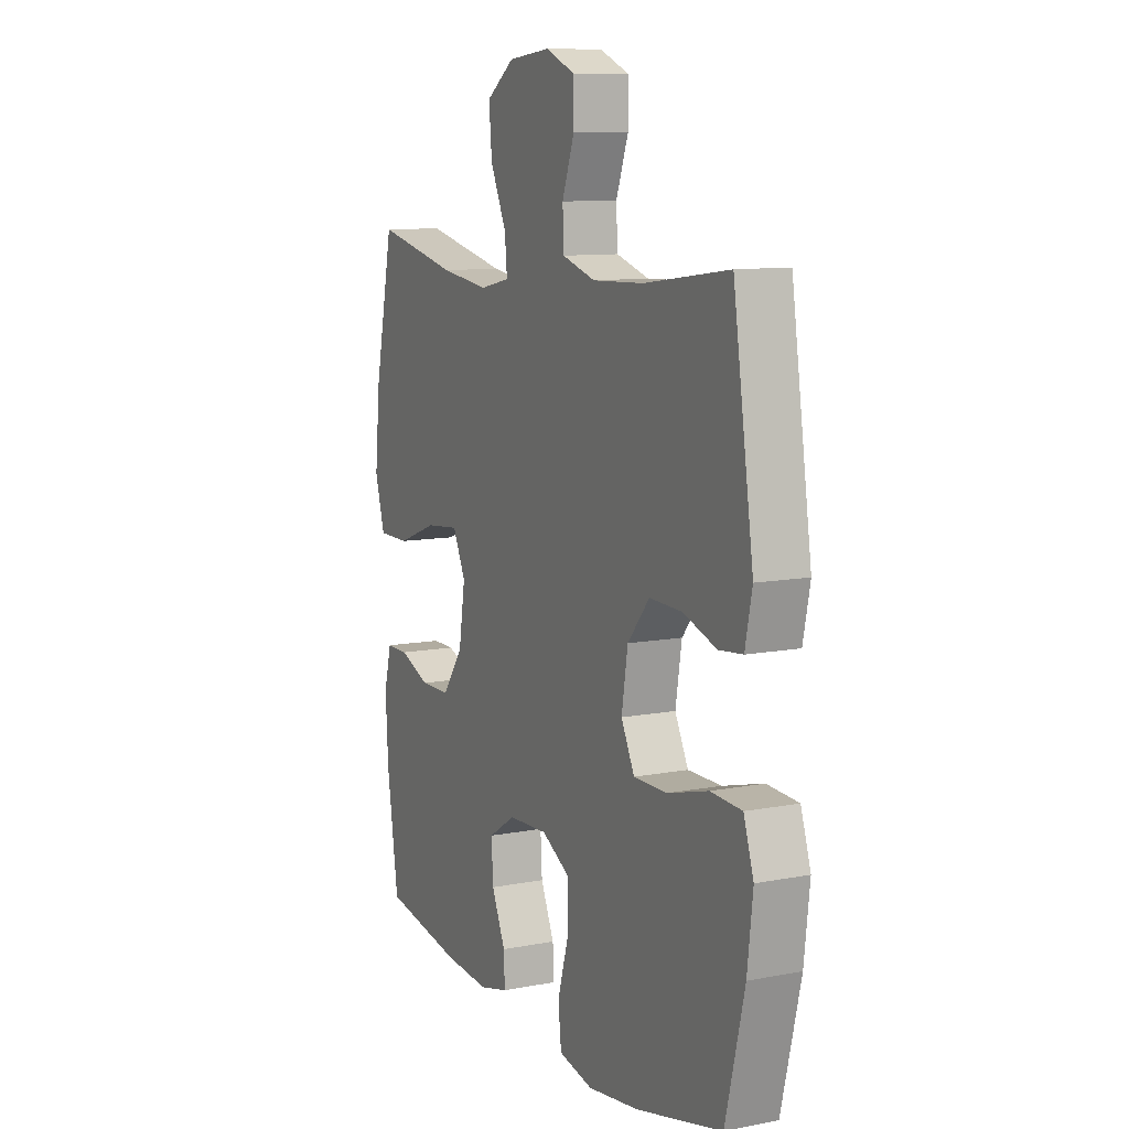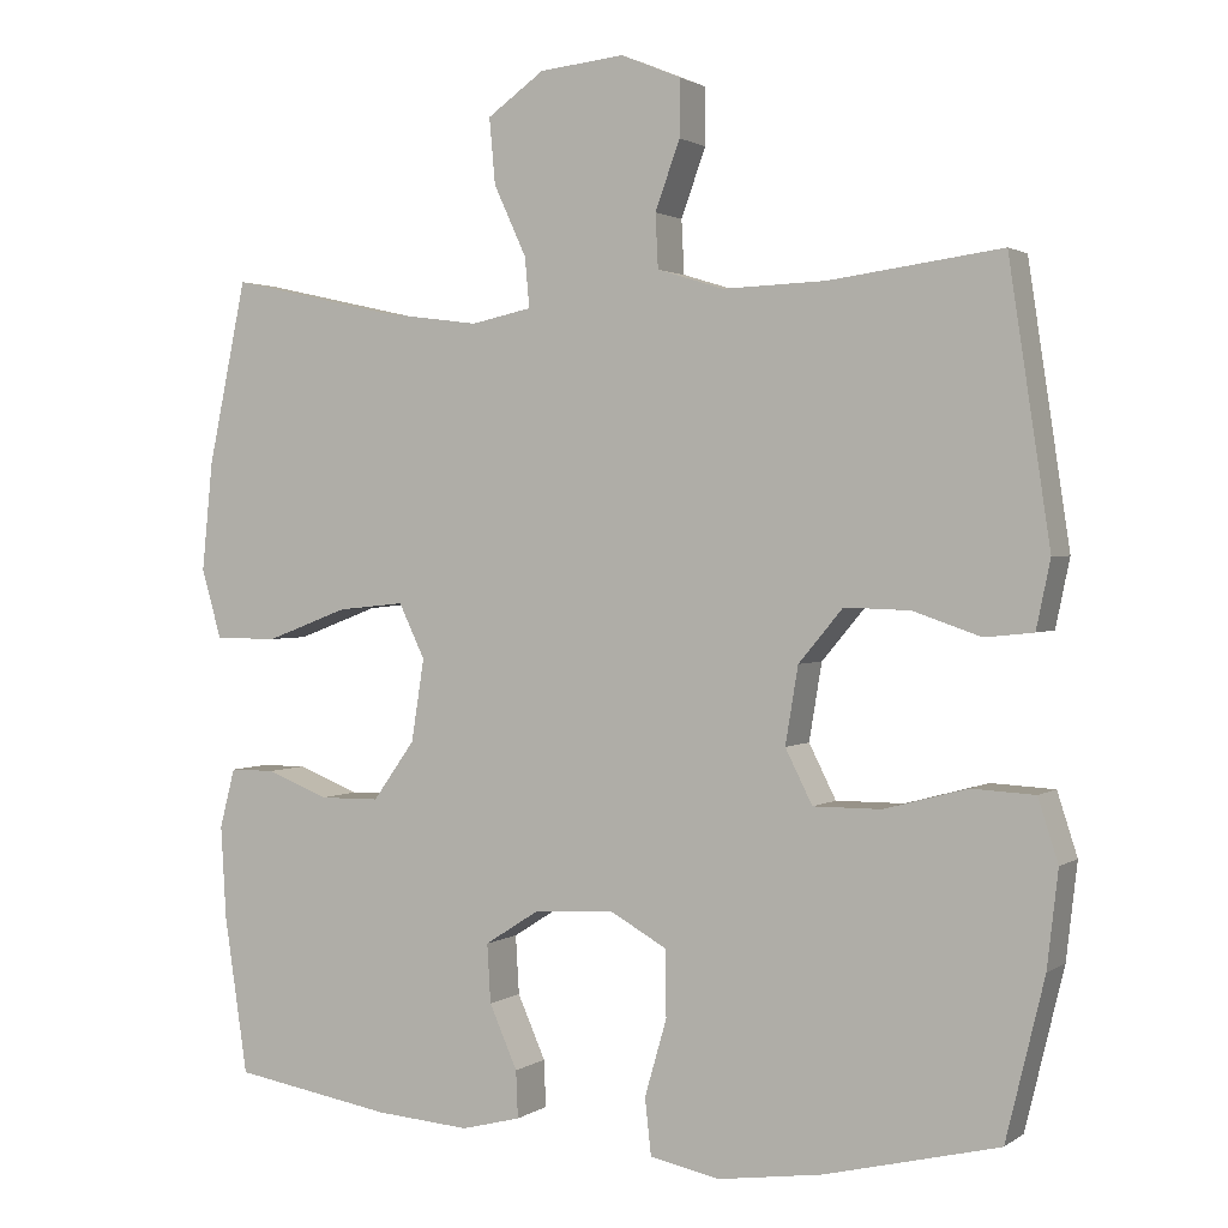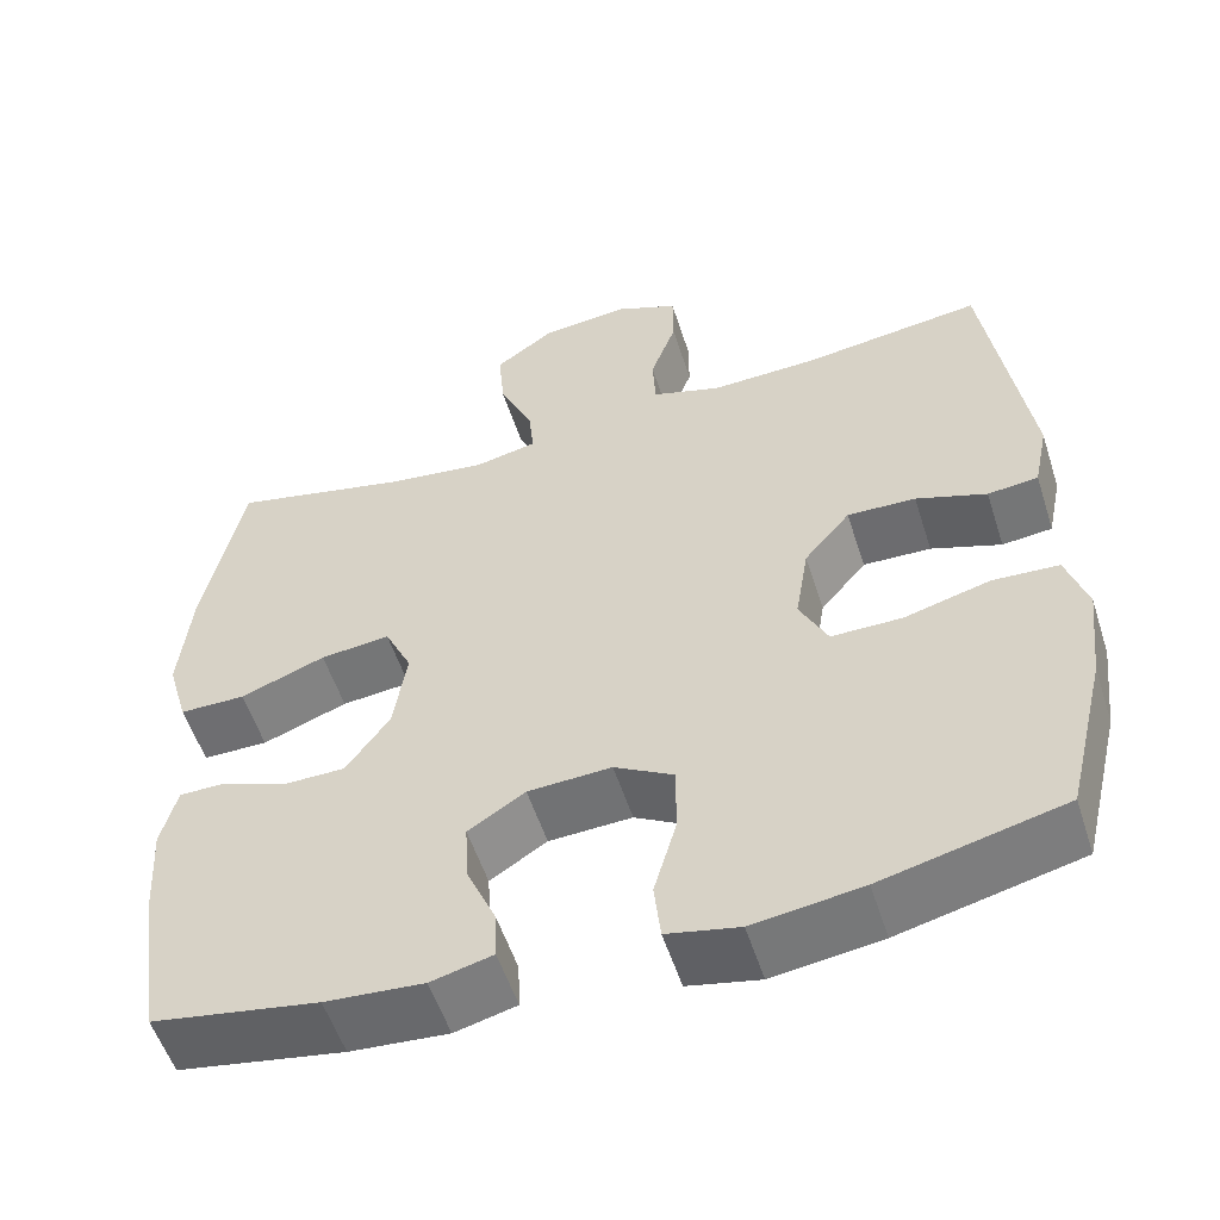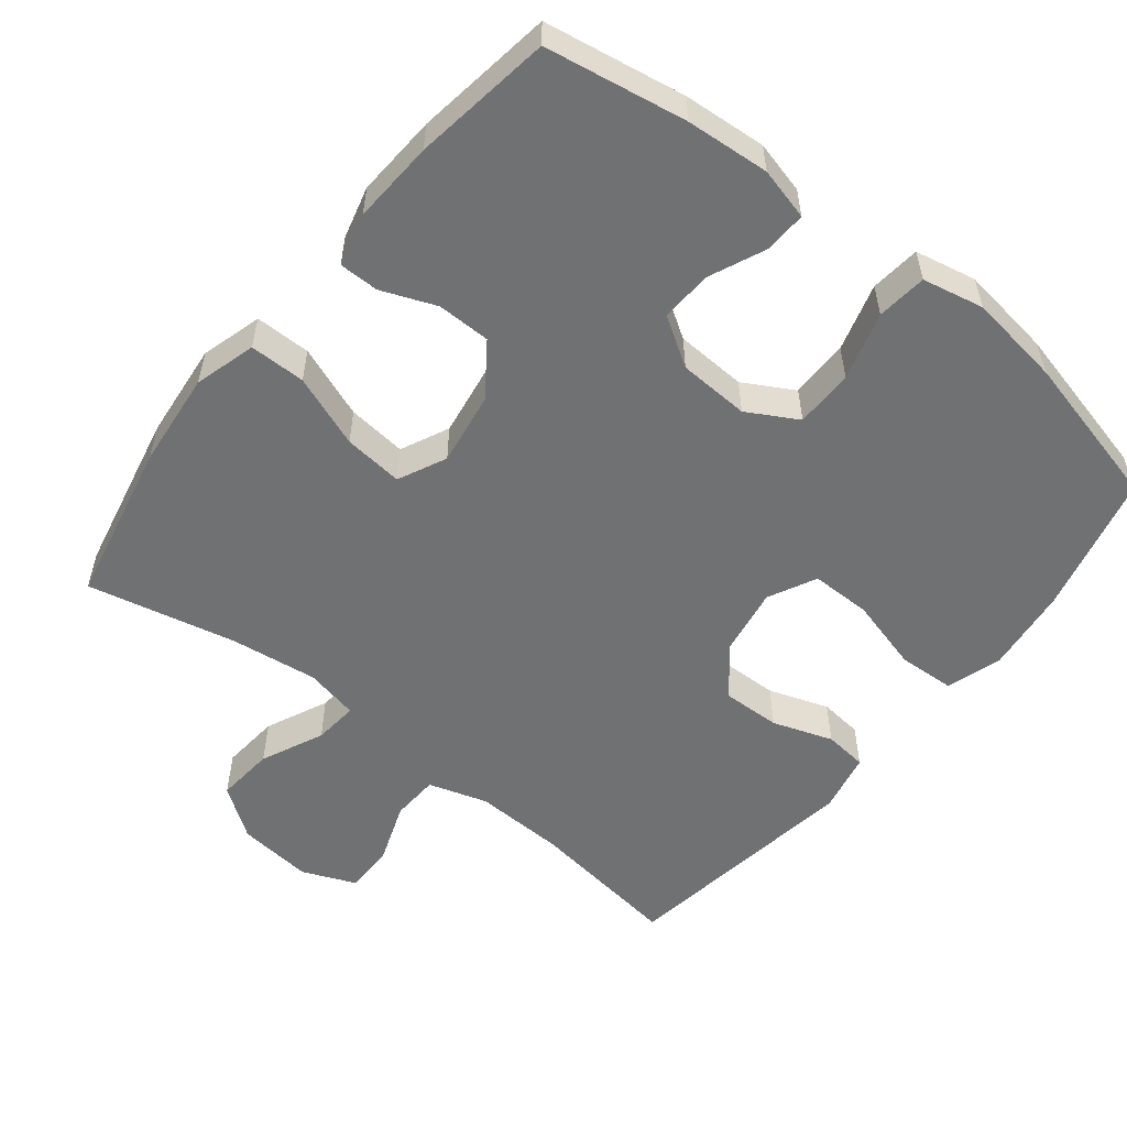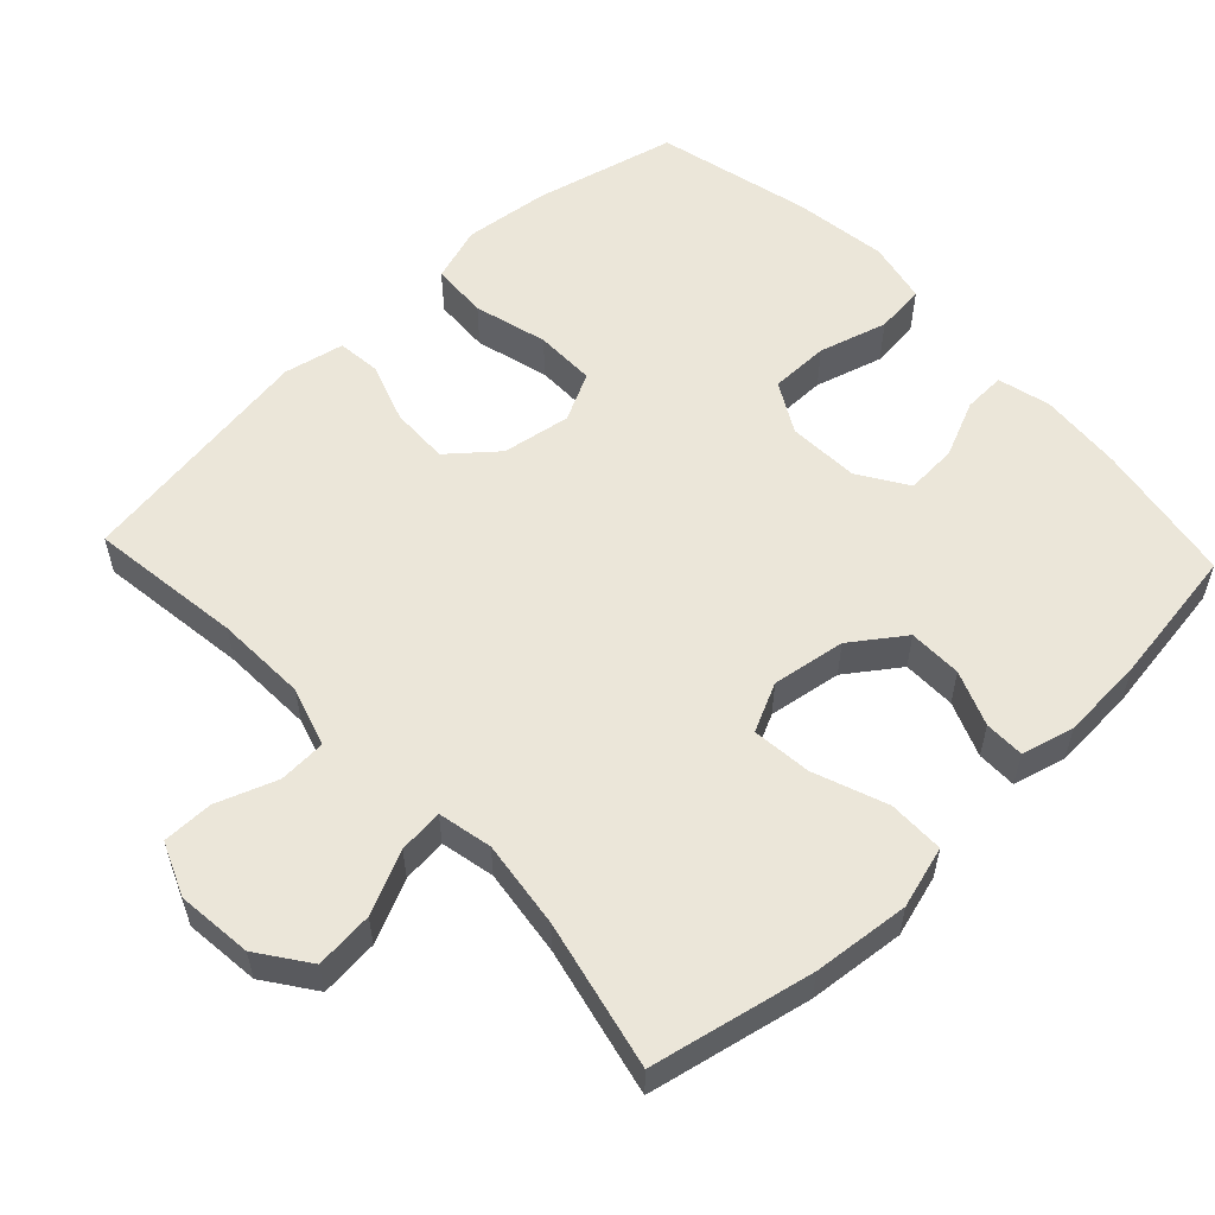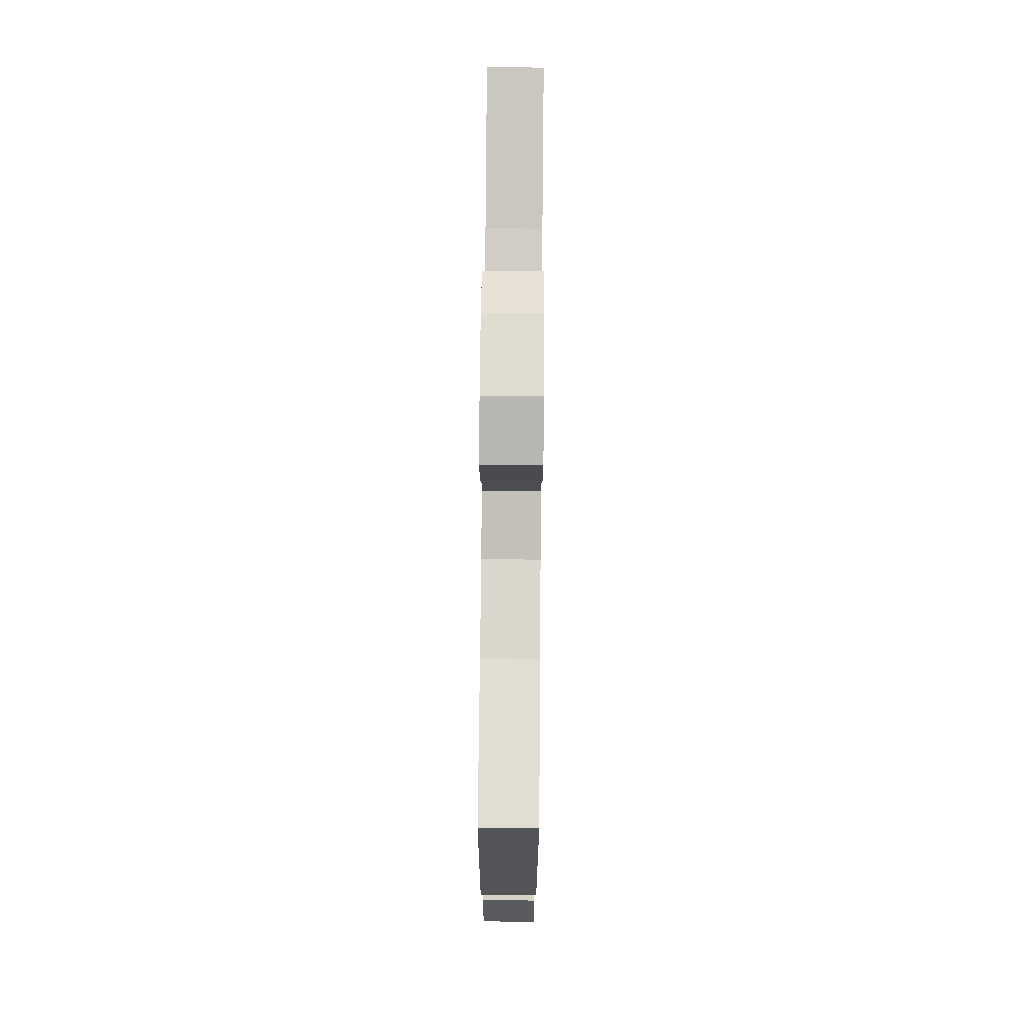
<metadata>
{"format":"obj","ext":"obj","renderer":"f3d","projection":"perspective","resolution":1024,"background":"white","views":[{"elev":10.2,"azim":-116.0,"up":"+Z"},{"elev":1.7,"azim":-154.5,"up":"+Z"},{"elev":-54.5,"azim":-162.3,"up":"+Z"},{"elev":-55.1,"azim":141.5,"up":"+Y"},{"elev":56.7,"azim":46.7,"up":"+Y"},{"elev":75.8,"azim":-89.5,"up":"+Z"}]}
</metadata>
<code>
o path706
v -0.2805 0.0375 -0.579
v -0.15 0.0375 -0.5973
v -0.06346 0.0375 -0.5791
v -0.05566 0.0375 -0.5088
v -0.08311 0.0375 -0.4134
v -0.08275 0.0375 -0.3307
v -0.01225 0.0375 -0.2911
v 0.08776 0.0375 -0.296
v 0.1559 0.0375 -0.3395
v 0.1515 0.0375 -0.4124
v 0.1167 0.0375 -0.4914
v 0.1143 0.0375 -0.5498
v 0.188 0.0375 -0.5688
v 0.3055 0.0375 -0.5597
v 0.5041 0.0375 -0.5261
v 0.533 0.0375 -0.3308
v 0.5398 0.0375 -0.2147
v 0.5206 0.0375 -0.1408
v 0.4646 0.0375 -0.1407
v 0.3877 0.0375 -0.1712
v 0.3126 0.0375 -0.1703
v 0.2602 0.0375 -0.09718
v 0.2442 0.0375 0.005203
v 0.2765 0.0375 0.07298
v 0.3601 0.0375 0.06436
v 0.462 0.0375 0.02587
v 0.5406 0.0375 0.02614
v 0.5655 0.0375 0.1126
v 0.5518 0.0375 0.248
v 0.5041 0.0375 0.4758
v 0.2957 0.0375 0.4292
v 0.1731 0.0375 0.413
v 0.09761 0.0375 0.429
v 0.1036 0.0375 0.4913
v 0.1439 0.0375 0.5786
v 0.1514 0.0375 0.6604
v 0.08067 0.0375 0.7108
v -0.02478 0.0375 0.722
v -0.09945 0.0375 0.6908
v -0.0996 0.0375 0.6199
v -0.06872 0.0375 0.5352
v -0.07211 0.0375 0.4684
v -0.1551 0.0375 0.4428
v -0.2832 0.0375 0.4472
v -0.4976 0.0375 0.4758
v -0.5491 0.0375 0.134
v -0.5315 0.0375 0.04961
v -0.4711 0.0375 0.04327
v -0.3866 0.0375 0.07232
v -0.3048 0.0375 0.0748
v -0.2495 0.0375 0.008842
v -0.2337 0.0375 -0.08706
v -0.2676 0.0375 -0.1543
v -0.3525 0.0375 -0.1541
v -0.4554 0.0375 -0.1262
v -0.5345 0.0375 -0.1305
v -0.5595 0.0375 -0.2081
v -0.5457 0.0375 -0.3271
v -0.4976 0.0375 -0.5261
v -0.2805 -0.0375 -0.579
v -0.15 -0.0375 -0.5973
v -0.06346 -0.0375 -0.5791
v -0.05566 -0.0375 -0.5088
v -0.08311 -0.0375 -0.4134
v -0.08275 -0.0375 -0.3307
v -0.01225 -0.0375 -0.2911
v 0.08776 -0.0375 -0.296
v 0.1559 -0.0375 -0.3395
v 0.1515 -0.0375 -0.4124
v 0.1167 -0.0375 -0.4914
v 0.1143 -0.0375 -0.5498
v 0.188 -0.0375 -0.5688
v 0.3055 -0.0375 -0.5597
v 0.5041 -0.0375 -0.5261
v 0.533 -0.0375 -0.3308
v 0.5398 -0.0375 -0.2147
v 0.5206 -0.0375 -0.1408
v 0.4646 -0.0375 -0.1407
v 0.3877 -0.0375 -0.1712
v 0.3126 -0.0375 -0.1703
v 0.2602 -0.0375 -0.09718
v 0.2442 -0.0375 0.005203
v 0.2765 -0.0375 0.07298
v 0.3601 -0.0375 0.06436
v 0.462 -0.0375 0.02587
v 0.5406 -0.0375 0.02614
v 0.5655 -0.0375 0.1126
v 0.5518 -0.0375 0.248
v 0.5041 -0.0375 0.4758
v 0.2957 -0.0375 0.4292
v 0.1731 -0.0375 0.413
v 0.09761 -0.0375 0.429
v 0.1036 -0.0375 0.4913
v 0.1439 -0.0375 0.5786
v 0.1514 -0.0375 0.6604
v 0.08067 -0.0375 0.7108
v -0.02478 -0.0375 0.722
v -0.09945 -0.0375 0.6908
v -0.0996 -0.0375 0.6199
v -0.06872 -0.0375 0.5352
v -0.07211 -0.0375 0.4684
v -0.1551 -0.0375 0.4428
v -0.2832 -0.0375 0.4472
v -0.4976 -0.0375 0.4758
v -0.5491 -0.0375 0.134
v -0.5315 -0.0375 0.04961
v -0.4711 -0.0375 0.04327
v -0.3866 -0.0375 0.07232
v -0.3048 -0.0375 0.0748
v -0.2495 -0.0375 0.008842
v -0.2337 -0.0375 -0.08706
v -0.2676 -0.0375 -0.1543
v -0.3525 -0.0375 -0.1541
v -0.4554 -0.0375 -0.1262
v -0.5345 -0.0375 -0.1305
v -0.5595 -0.0375 -0.2081
v -0.5457 -0.0375 -0.3271
v -0.4976 -0.0375 -0.5261
v 0.5406 0.0375 0.02614
v 0.5406 0.0375 0.02614
v 0.5655 0.0375 0.1126
v 0.5518 0.0375 0.248
v 0.462 0.0375 0.02587
v 0.533 0.0375 -0.3308
v 0.5398 0.0375 -0.2147
v 0.5206 0.0375 -0.1408
v 0.5206 0.0375 -0.1408
v 0.4646 0.0375 -0.1407
v 0.5041 0.0375 -0.5261
v 0.5041 0.0375 -0.5261
v 0.5041 0.0375 0.4758
v 0.5041 0.0375 0.4758
v 0.3877 0.0375 -0.1712
v 0.3601 0.0375 0.06436
v 0.3055 0.0375 -0.5597
v 0.2957 0.0375 0.4292
v 0.3126 0.0375 -0.1703
v 0.2765 0.0375 0.07298
v 0.2765 0.0375 0.07298
v 0.2602 0.0375 -0.09718
v 0.188 0.0375 -0.5688
v 0.1731 0.0375 0.413
v 0.2442 0.0375 0.005203
v 0.1143 0.0375 -0.5498
v 0.1143 0.0375 -0.5498
v 0.1559 0.0375 -0.3395
v 0.1559 0.0375 -0.3395
v 0.1515 0.0375 -0.4124
v 0.09761 0.0375 0.429
v 0.09761 0.0375 0.429
v 0.08776 0.0375 -0.296
v 0.1167 0.0375 -0.4914
v 0.1439 0.0375 0.5786
v 0.1514 0.0375 0.6604
v 0.08067 0.0375 0.7108
v 0.1036 0.0375 0.4913
v -0.01225 0.0375 -0.2911
v -0.02478 0.0375 0.722
v -0.08275 0.0375 -0.3307
v -0.08275 0.0375 -0.3307
v -0.09945 0.0375 0.6908
v -0.09945 0.0375 0.6908
v -0.06346 0.0375 -0.5791
v -0.06346 0.0375 -0.5791
v -0.05566 0.0375 -0.5088
v -0.08311 0.0375 -0.4134
v -0.15 0.0375 -0.5973
v -0.06872 0.0375 0.5352
v -0.07211 0.0375 0.4684
v -0.07211 0.0375 0.4684
v -0.0996 0.0375 0.6199
v -0.1551 0.0375 0.4428
v -0.2805 0.0375 -0.579
v -0.2832 0.0375 0.4472
v -0.2337 0.0375 -0.08706
v -0.2676 0.0375 -0.1543
v -0.2676 0.0375 -0.1543
v -0.2495 0.0375 0.008842
v -0.3048 0.0375 0.0748
v -0.3525 0.0375 -0.1541
v -0.3866 0.0375 0.07232
v -0.4554 0.0375 -0.1262
v -0.4711 0.0375 0.04327
v -0.5345 0.0375 -0.1305
v -0.5345 0.0375 -0.1305
v -0.5315 0.0375 0.04961
v -0.5315 0.0375 0.04961
v -0.4976 0.0375 -0.5261
v -0.4976 0.0375 -0.5261
v -0.4976 0.0375 0.4758
v -0.4976 0.0375 0.4758
v -0.5457 0.0375 -0.3271
v -0.5491 0.0375 0.134
v -0.5595 0.0375 -0.2081
v 0.5406 -0.0375 0.02614
v 0.5406 -0.0375 0.02614
v 0.5655 -0.0375 0.1126
v 0.5518 -0.0375 0.248
v 0.462 -0.0375 0.02587
v 0.533 -0.0375 -0.3308
v 0.5398 -0.0375 -0.2147
v 0.5206 -0.0375 -0.1408
v 0.5206 -0.0375 -0.1408
v 0.4646 -0.0375 -0.1407
v 0.5041 -0.0375 -0.5261
v 0.5041 -0.0375 -0.5261
v 0.5041 -0.0375 0.4758
v 0.5041 -0.0375 0.4758
v 0.3877 -0.0375 -0.1712
v 0.3601 -0.0375 0.06436
v 0.3055 -0.0375 -0.5597
v 0.2957 -0.0375 0.4292
v 0.3126 -0.0375 -0.1703
v 0.2765 -0.0375 0.07298
v 0.2765 -0.0375 0.07298
v 0.2602 -0.0375 -0.09718
v 0.188 -0.0375 -0.5688
v 0.1731 -0.0375 0.413
v 0.2442 -0.0375 0.005203
v 0.1143 -0.0375 -0.5498
v 0.1143 -0.0375 -0.5498
v 0.1559 -0.0375 -0.3395
v 0.1559 -0.0375 -0.3395
v 0.1515 -0.0375 -0.4124
v 0.09761 -0.0375 0.429
v 0.09761 -0.0375 0.429
v 0.08776 -0.0375 -0.296
v 0.1167 -0.0375 -0.4914
v 0.1439 -0.0375 0.5786
v 0.1514 -0.0375 0.6604
v 0.08067 -0.0375 0.7108
v 0.1036 -0.0375 0.4913
v -0.01225 -0.0375 -0.2911
v -0.02478 -0.0375 0.722
v -0.08275 -0.0375 -0.3307
v -0.08275 -0.0375 -0.3307
v -0.09945 -0.0375 0.6908
v -0.09945 -0.0375 0.6908
v -0.06346 -0.0375 -0.5791
v -0.06346 -0.0375 -0.5791
v -0.05566 -0.0375 -0.5088
v -0.08311 -0.0375 -0.4134
v -0.15 -0.0375 -0.5973
v -0.06872 -0.0375 0.5352
v -0.07211 -0.0375 0.4684
v -0.07211 -0.0375 0.4684
v -0.0996 -0.0375 0.6199
v -0.1551 -0.0375 0.4428
v -0.2805 -0.0375 -0.579
v -0.2832 -0.0375 0.4472
v -0.2337 -0.0375 -0.08706
v -0.2676 -0.0375 -0.1543
v -0.2676 -0.0375 -0.1543
v -0.2495 -0.0375 0.008842
v -0.3048 -0.0375 0.0748
v -0.3525 -0.0375 -0.1541
v -0.3866 -0.0375 0.07232
v -0.4554 -0.0375 -0.1262
v -0.4711 -0.0375 0.04327
v -0.5345 -0.0375 -0.1305
v -0.5345 -0.0375 -0.1305
v -0.5315 -0.0375 0.04961
v -0.5315 -0.0375 0.04961
v -0.4976 -0.0375 -0.5261
v -0.4976 -0.0375 -0.5261
v -0.4976 -0.0375 0.4758
v -0.4976 -0.0375 0.4758
v -0.5457 -0.0375 -0.3271
v -0.5491 -0.0375 0.134
v -0.5595 -0.0375 -0.2081
f 250 255 248
f 256 249 252
f 205 200 211
f 248 225 245
f 227 213 216
f 252 235 251
f 245 225 232
f 233 219 251
f 232 229 244
f 262 259 269
f 197 199 195
f 244 234 247
f 264 249 268
f 213 200 209
f 255 254 248
f 241 243 239
f 254 219 225
f 222 213 227
f 269 257 250
f 249 235 252
f 257 255 250
f 210 199 197
f 220 217 228
f 260 270 258
f 222 200 213
f 244 231 234
f 245 232 244
f 219 214 225
f 233 216 219
f 200 201 209
f 233 251 235
f 204 201 202
f 247 234 237
f 211 224 217
f 242 243 241
f 251 219 254
f 235 249 242
f 225 214 218
f 212 198 207
f 231 244 229
f 218 214 212
f 228 217 224
f 227 216 233
f 268 249 256
f 212 210 198
f 254 225 248
f 243 242 249
f 257 269 259
f 198 210 197
f 224 211 222
f 269 250 266
f 270 268 258
f 258 268 256
f 222 211 200
f 209 201 204
f 214 210 212
f 231 229 230
f 120 28 87 196
f 28 29 88 87
f 26 27 86 85
f 16 17 76 75
f 17 127 203 76
f 18 19 78 77
f 130 16 75 206
f 29 132 208 88
f 19 20 79 78
f 25 26 85 84
f 14 15 74 73
f 30 31 90 89
f 20 21 80 79
f 139 25 84 215
f 21 22 81 80
f 13 14 73 72
f 31 32 91 90
f 23 24 83 82
f 22 23 82 81
f 145 13 72 221
f 147 10 69 223
f 32 150 226 91
f 8 9 68 67
f 11 12 71 70
f 10 11 70 69
f 35 36 95 94
f 36 37 96 95
f 34 35 94 93
f 33 34 93 92
f 7 8 67 66
f 37 38 97 96
f 160 7 66 236
f 38 162 238 97
f 164 4 63 240
f 4 5 64 63
f 2 3 62 61
f 41 170 246 100
f 40 41 100 99
f 39 40 99 98
f 42 43 102 101
f 5 6 65 64
f 1 2 61 60
f 43 44 103 102
f 52 177 253 111
f 51 52 111 110
f 50 51 110 109
f 53 54 113 112
f 49 50 109 108
f 54 55 114 113
f 48 49 108 107
f 55 185 261 114
f 187 48 107 263
f 189 1 60 265
f 44 191 267 103
f 58 59 118 117
f 46 47 106 105
f 45 46 105 104
f 57 58 117 116
f 56 57 116 115
f 174 172 179
f 180 176 173
f 129 135 124
f 172 169 149
f 151 140 137
f 176 175 159
f 169 156 149
f 157 175 143
f 156 168 153
f 186 193 183
f 121 119 123
f 168 171 158
f 188 192 173
f 137 133 124
f 179 172 178
f 165 163 167
f 178 149 143
f 146 151 137
f 193 174 181
f 173 176 159
f 181 174 179
f 134 121 123
f 144 152 141
f 184 182 194
f 146 137 124
f 168 158 155
f 169 168 156
f 143 149 138
f 157 143 140
f 124 133 125
f 157 159 175
f 128 126 125
f 171 161 158
f 135 141 148
f 166 165 167
f 175 178 143
f 159 166 173
f 149 142 138
f 136 131 122
f 155 153 168
f 142 136 138
f 152 148 141
f 151 157 140
f 192 180 173
f 136 122 134
f 178 172 149
f 167 173 166
f 181 183 193
f 122 121 134
f 148 146 135
f 193 190 174
f 194 182 192
f 182 180 192
f 146 124 135
f 133 128 125
f 138 136 134
f 155 154 153

</code>
